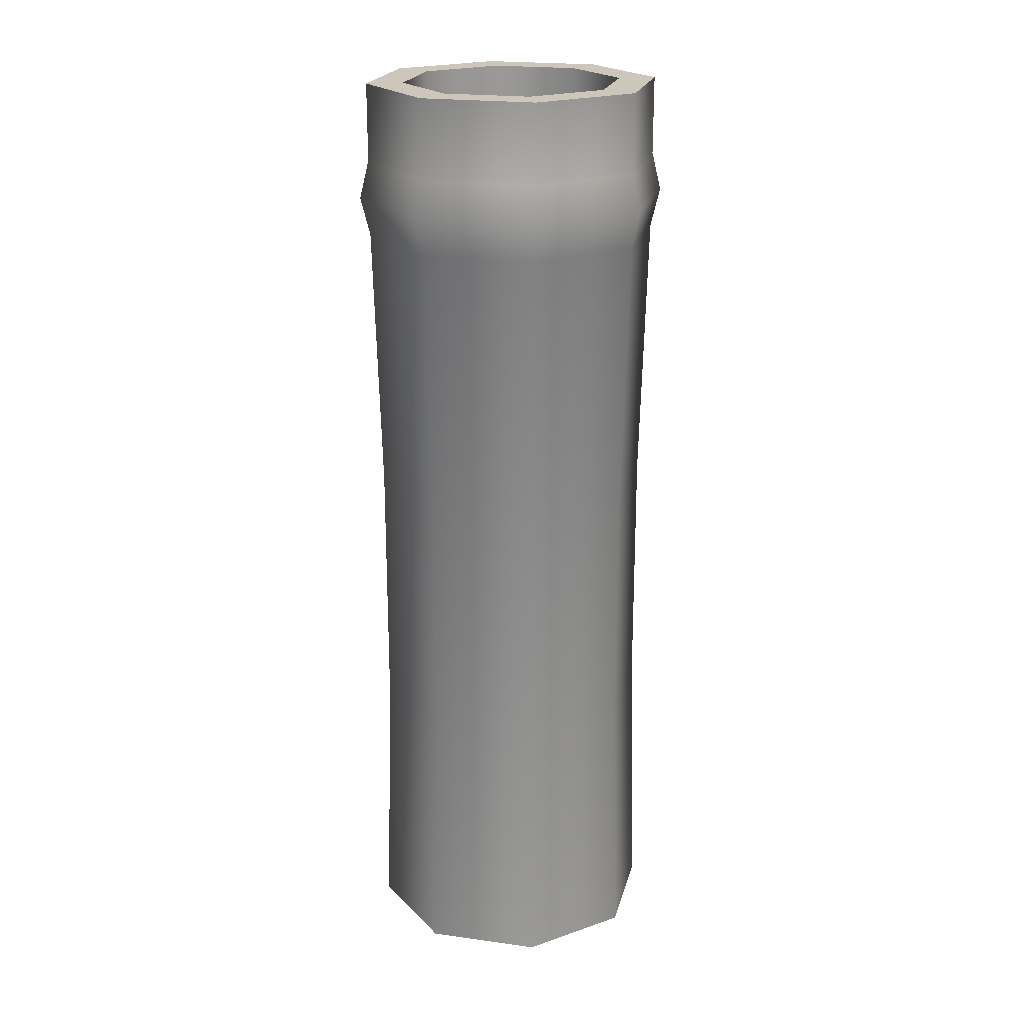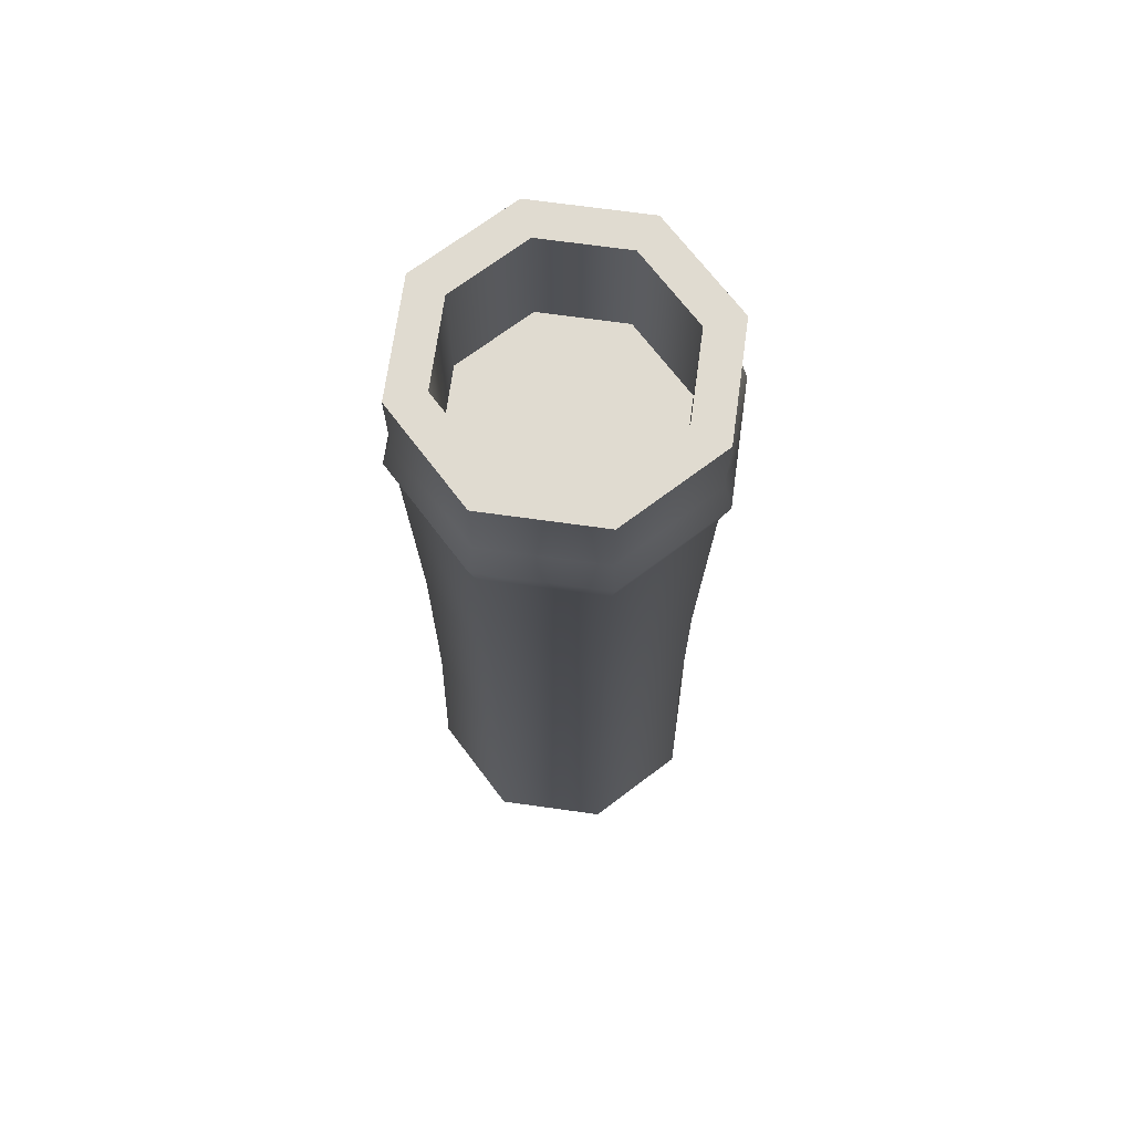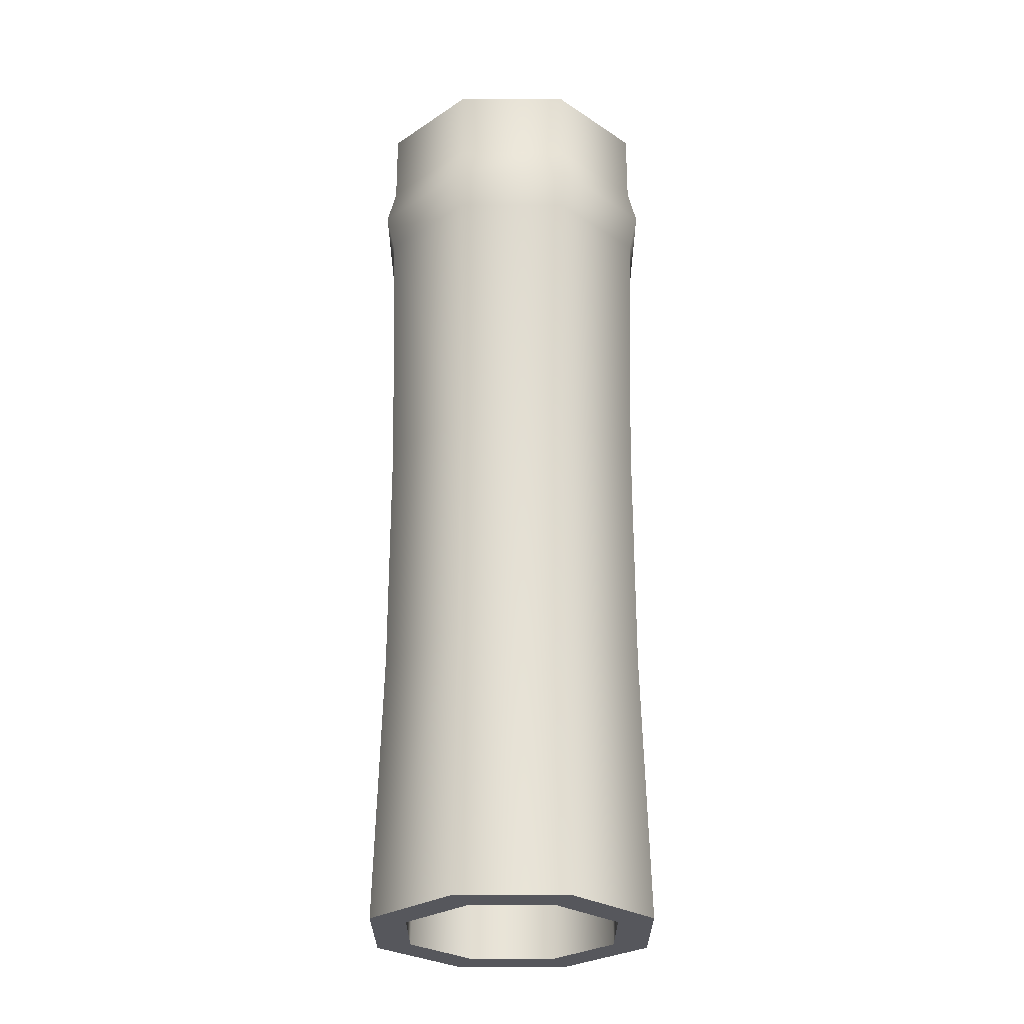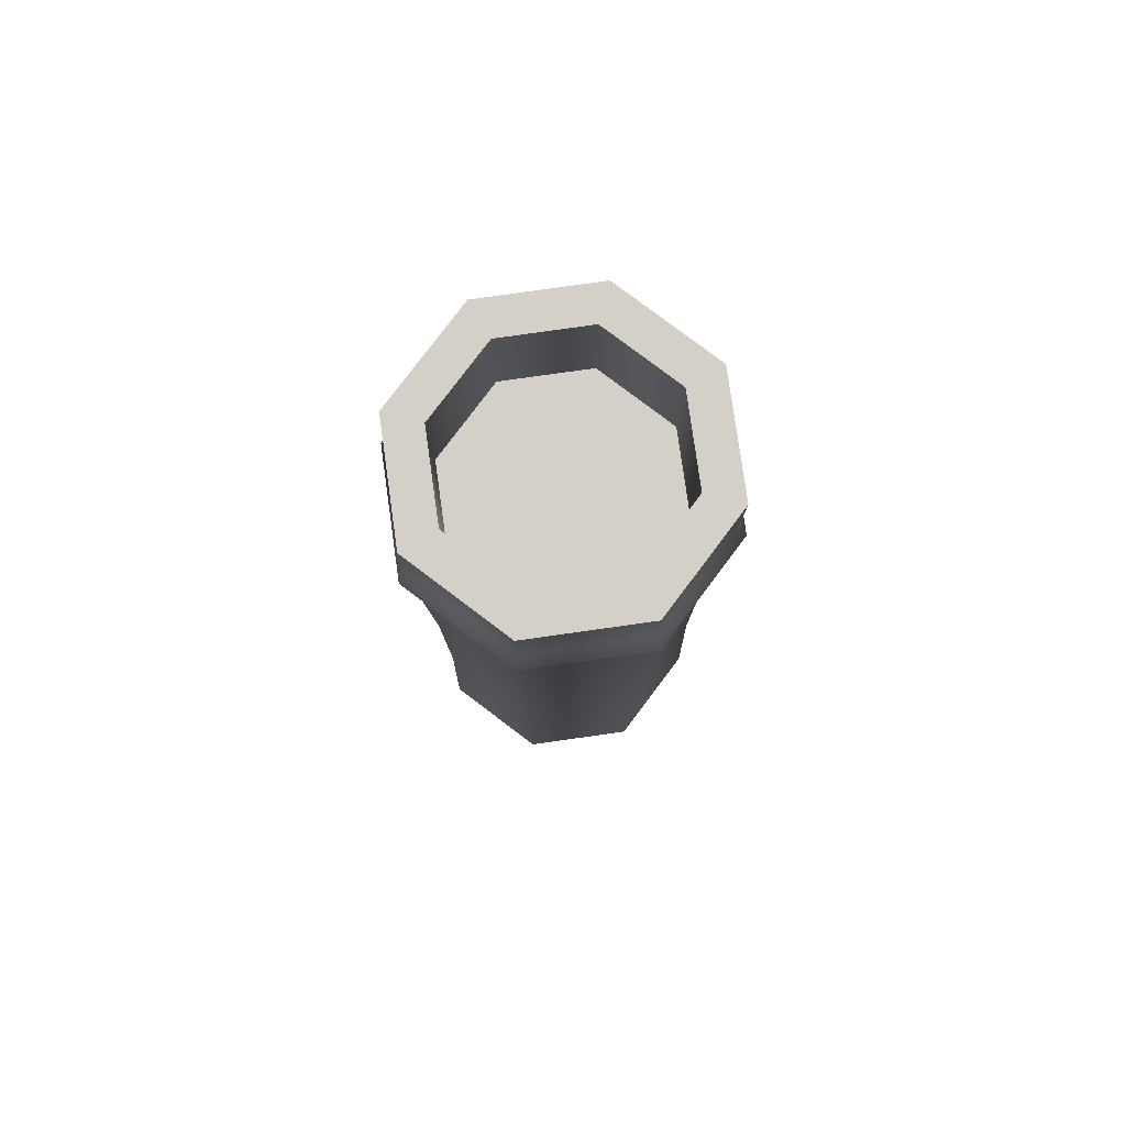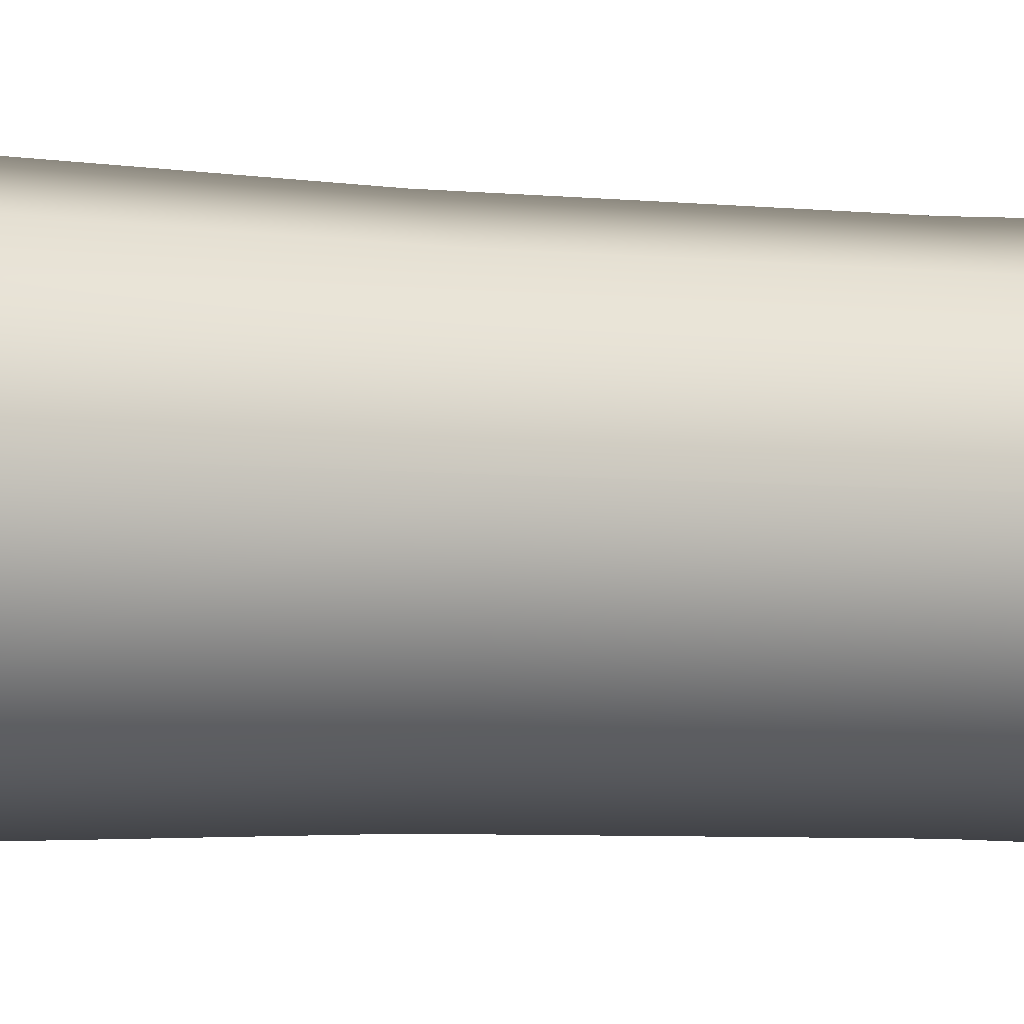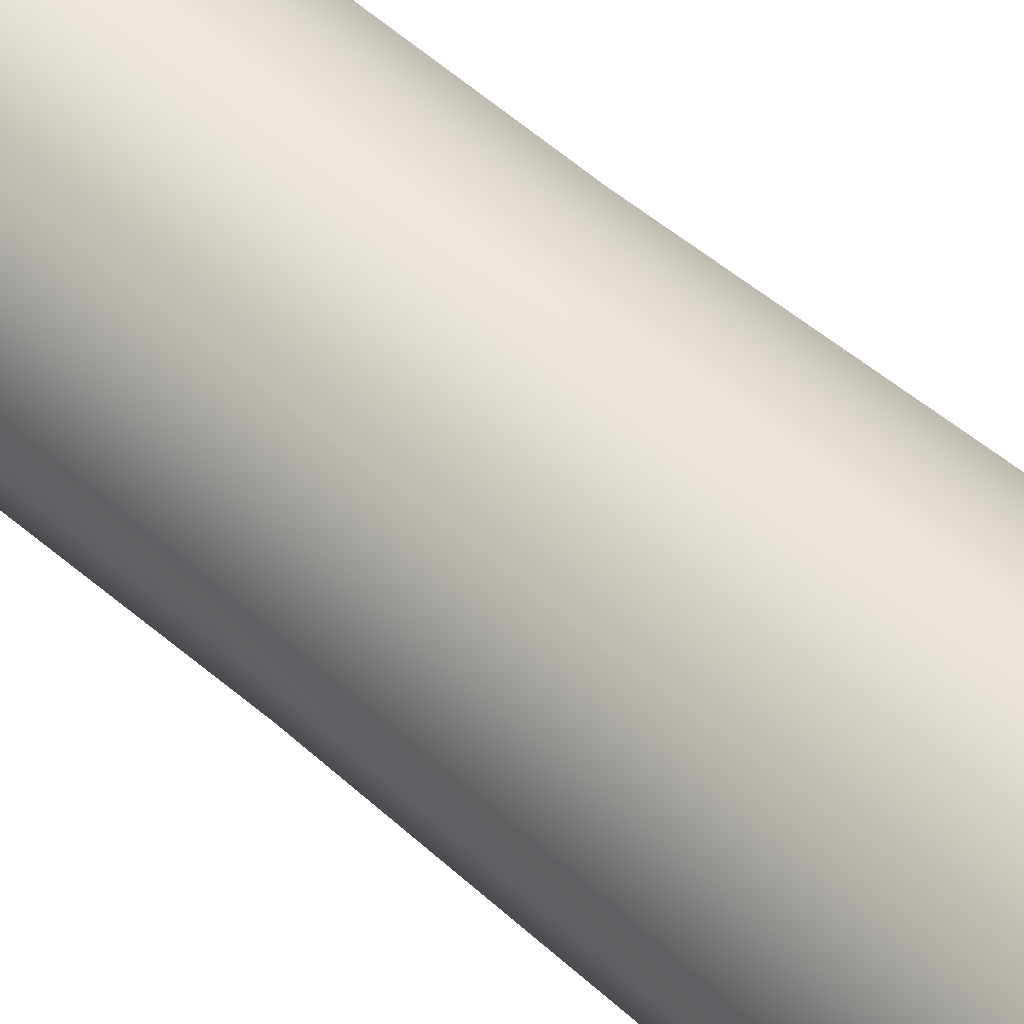
<metadata>
{"format":"obj","ext":"obj","renderer":"f3d","projection":"perspective","resolution":1024,"background":"white","views":[{"elev":21.4,"azim":-8.8,"up":"+Y"},{"elev":69.8,"azim":-59.6,"up":"+Y"},{"elev":-27.6,"azim":-67.4,"up":"+Y"},{"elev":80.0,"azim":14.5,"up":"+Y"},{"elev":-5.8,"azim":-107.0,"up":"+Z"},{"elev":42.6,"azim":-41.9,"up":"+Z"}]}
</metadata>
<code>
o model_4652
v 0.002734 0 0.1346
v -0.03657 0 0.1346
v -0.07117 0 0.05113
v -0.04337 0 0.02333
v -0.04894 0.2859 0.0289
v -0.005136 0.2859 0.1346
v 0.002734 0 0.1346
v -0.04337 0 0.02333
v -0.03657 1 0.1346
v 0.002734 1 0.1346
v -0.04337 1 0.02333
v -0.07117 1 0.05113
v -0.1547 0 0.01653
v -0.1547 0 -0.02277
v -0.1547 0.2859 -0.0149
v -0.04894 0.2859 0.0289
v -0.1547 0 -0.02277
v -0.1547 1 -0.02277
v -0.1547 1 0.01653
v -0.2382 0 0.05113
v -0.266 0 0.02333
v -0.2604 0.2859 0.0289
v -0.1547 0.2859 -0.0149
v -0.266 0 0.02333
v -0.266 1 0.02333
v -0.2382 1 0.05113
v -0.2728 0 0.1346
v -0.3121 0 0.1346
v -0.3042 0.2859 0.1346
v -0.2604 0.2859 0.0289
v -0.3121 0 0.1346
v -0.3121 1 0.1346
v -0.2728 1 0.1346
v -0.3121 0 0.1346
v -0.2728 0 0.1346
v -0.2382 0 0.2181
v -0.266 0 0.2459
v -0.2604 0.2859 0.2404
v -0.3042 0.2859 0.1346
v -0.3121 0 0.1346
v -0.266 0 0.2459
v -0.2728 1 0.1346
v -0.3121 1 0.1346
v -0.266 1 0.2459
v -0.2382 1 0.2181
v -0.1547 0 0.2527
v -0.1547 0 0.292
v -0.1547 0.2859 0.2842
v -0.2604 0.2859 0.2404
v -0.1547 0 0.292
v -0.1547 1 0.292
v -0.1547 1 0.2527
v -0.07117 0 0.2181
v -0.04337 0 0.2459
v -0.04894 0.2859 0.2404
v -0.1547 0.2859 0.2842
v -0.04337 0 0.2459
v -0.04337 1 0.2459
v -0.07117 1 0.2181
v -0.03657 0 0.1346
v 0.002734 0 0.1346
v -0.005136 0.2859 0.1346
v -0.04894 0.2859 0.2404
v 0.002734 0 0.1346
v 0.002734 1 0.1346
v -0.03657 1 0.1346
v -0.04337 1 0.2459
v -0.04337 0.9179 0.2459
v 0.002734 0.9179 0.1346
v 0.002734 1 0.1346
v -0.07117 0.8378 0.05113
v -0.07117 0 0.05113
v -0.03657 0 0.1346
v -0.03657 0.8378 0.1346
v -0.1547 0 0.01653
v -0.1547 0.8378 0.01653
v -0.2382 0 0.05113
v -0.2382 0.8378 0.05113
v -0.2728 0 0.1346
v -0.2728 0.8378 0.1346
v -0.2382 0 0.2181
v -0.2728 0 0.1346
v -0.2728 0.8378 0.1346
v -0.2382 0.8378 0.2181
v -0.1547 0 0.2527
v -0.1547 0.8378 0.2527
v -0.07117 0 0.2181
v -0.07117 0.8378 0.2181
v -0.03657 0 0.1346
v -0.03657 0.8378 0.1346
v -0.07117 1 0.2181
v -0.03657 1 0.1346
v -0.03657 0.8641 0.1346
v -0.07117 0.8641 0.2181
v -0.1547 1 0.2527
v -0.1547 0.8641 0.2527
v -0.2382 1 0.2181
v -0.2382 0.8641 0.2181
v -0.2728 1 0.1346
v -0.2728 0.8641 0.1346
v -0.2382 1 0.05113
v -0.2728 1 0.1346
v -0.2728 0.8641 0.1346
v -0.2382 0.8641 0.05113
v -0.1547 1 0.01653
v -0.1547 0.8641 0.01653
v -0.07117 1 0.05113
v -0.07117 0.8641 0.05113
v -0.03657 1 0.1346
v -0.03657 0.8641 0.1346
v -0.07117 0.8378 0.05113
v -0.03657 0.8378 0.1346
v -0.1547 0.8378 0.1346
v -0.1547 0.8641 0.1346
v -0.03657 0.8641 0.1346
v -0.07117 0.8641 0.05113
v -0.1547 0.8378 0.01653
v -0.1547 0.8641 0.01653
v -0.2382 0.8378 0.05113
v -0.2382 0.8641 0.05113
v -0.2728 0.8378 0.1346
v -0.2728 0.8641 0.1346
v -0.2382 0.8378 0.2181
v -0.2382 0.8641 0.2181
v -0.1547 0.8378 0.2527
v -0.1547 0.8641 0.2527
v -0.07117 0.8378 0.2181
v -0.07117 0.8641 0.2181
v 0.002734 0.9179 0.1346
v 0.01266 0.8774 0.1346
v -0.03635 0.8774 0.01631
v -0.04337 0.9179 0.02333
v -0.1547 1 0.292
v -0.1547 0.9179 0.292
v -0.266 1 0.2459
v -0.266 0.9179 0.2459
v -0.1547 0.8774 -0.0327
v -0.1547 0.9179 -0.02277
v -0.3121 1 0.1346
v -0.3121 0.9179 0.1346
v -0.3121 0.9179 0.1346
v -0.3121 1 0.1346
v -0.266 1 0.02333
v -0.266 0.9179 0.02333
v -0.273 0.8774 0.01631
v -0.266 0.9179 0.02333
v -0.1547 0.9179 -0.02277
v -0.1547 1 -0.02277
v -0.04337 0.9179 0.02333
v -0.04337 1 0.02333
v -0.3121 0.9179 0.1346
v -0.322 0.8774 0.1346
v 0.002734 0.9179 0.1346
v 0.002734 1 0.1346
v 0.002734 0.8368 0.1346
v -0.04337 0.8368 0.02333
v -0.266 0.9179 0.2459
v -0.3121 0.9179 0.1346
v -0.322 0.8774 0.1346
v -0.273 0.8774 0.253
v -0.1547 0.8368 -0.02277
v -0.266 0.8368 0.02333
v -0.1547 0.9179 0.292
v -0.1547 0.8774 0.302
v -0.3121 0.8368 0.1346
v -0.3121 0.8368 0.1346
v -0.266 0.8368 0.2459
v -0.04337 0.9179 0.2459
v -0.03635 0.8774 0.253
v -0.1547 0.8368 0.292
v -0.04337 0.8368 0.2459
v 0.002734 0.9179 0.1346
v 0.01266 0.8774 0.1346
v 0.002734 0.8368 0.1346
v -0.04337 0.8368 0.2459
v -0.04894 0.5509 0.2404
v -0.005136 0.5509 0.1346
v 0.002734 0.8368 0.1346
v -0.1547 0.8368 0.292
v -0.1547 0.5509 0.2842
v -0.04894 0.5509 0.2404
v -0.266 0.8368 0.2459
v -0.2604 0.5509 0.2404
v -0.1547 0.5509 0.2842
v -0.3121 0.8368 0.1346
v -0.3042 0.5509 0.1346
v -0.2604 0.5509 0.2404
v -0.266 0.8368 0.02333
v -0.2604 0.5509 0.0289
v -0.3042 0.5509 0.1346
v -0.3121 0.8368 0.1346
v -0.1547 0.8368 -0.02277
v -0.1547 0.5509 -0.0149
v -0.2604 0.5509 0.0289
v -0.04337 0.8368 0.02333
v -0.04894 0.5509 0.0289
v -0.1547 0.5509 -0.0149
v 0.002734 0.8368 0.1346
v -0.005136 0.5509 0.1346
v -0.04894 0.5509 0.0289
g surface_000
f 198 200 195
f 198 199 200
f 200 199 6
f 200 6 5
f 5 6 7
f 5 7 8
f 195 197 192
f 195 196 197
f 197 196 16
f 197 16 15
f 15 16 8
f 15 8 17
f 192 194 188
f 192 193 194
f 194 193 23
f 194 23 22
f 22 23 17
f 22 17 24
f 188 190 191
f 188 189 190
f 190 189 30
f 190 30 29
f 29 30 24
f 29 24 31
f 185 187 182
f 185 186 187
f 187 186 39
f 187 39 38
f 38 39 40
f 38 40 41
f 182 184 179
f 182 183 184
f 184 183 49
f 184 49 48
f 48 49 41
f 48 41 50
f 179 181 175
f 179 180 181
f 181 180 56
f 181 56 55
f 55 56 50
f 55 50 57
f 175 177 178
f 175 176 177
f 177 176 63
f 177 63 62
f 62 63 57
f 62 57 64
f 152 162 165
f 152 145 162
f 145 161 162
f 145 137 161
f 137 156 161
f 137 131 156
f 131 155 156
f 131 130 155
f 151 145 152
f 151 146 145
f 138 145 146
f 138 137 145
f 132 137 138
f 132 131 137
f 129 131 132
f 129 130 131
f 157 158 159
f 157 159 160
f 163 157 160
f 163 160 164
f 168 163 164
f 168 164 169
f 172 168 169
f 172 169 173
f 160 159 166
f 160 166 167
f 164 160 167
f 164 167 170
f 169 164 170
f 169 170 171
f 169 171 174
f 169 174 173
f 153 150 154
f 153 149 150
f 149 148 150
f 149 147 148
f 147 143 148
f 147 144 143
f 141 143 144
f 141 142 143
f 136 139 140
f 136 135 139
f 134 135 136
f 134 133 135
f 68 133 134
f 68 67 133
f 67 68 69
f 67 69 70
f 109 108 110
f 109 107 108
f 107 106 108
f 107 105 106
f 105 104 106
f 105 101 104
f 101 103 104
f 101 102 103
f 99 98 100
f 99 97 98
f 97 96 98
f 97 95 96
f 95 94 96
f 95 91 94
f 91 93 94
f 91 92 93
f 89 88 90
f 89 87 88
f 87 86 88
f 87 85 86
f 85 84 86
f 85 81 84
f 81 83 84
f 81 82 83
f 79 78 80
f 79 77 78
f 77 76 78
f 77 75 76
f 75 71 76
f 75 72 71
f 71 72 73
f 71 73 74
f 59 65 66
f 59 58 65
f 52 58 59
f 52 51 58
f 45 51 52
f 45 44 51
f 42 44 45
f 42 43 44
f 54 60 61
f 54 53 60
f 47 53 54
f 47 46 53
f 37 46 47
f 37 36 46
f 34 36 37
f 34 35 36
f 26 32 33
f 26 25 32
f 19 25 26
f 19 18 25
f 12 18 19
f 12 11 18
f 9 11 12
f 9 10 11
f 21 27 28
f 21 20 27
f 14 20 21
f 14 13 20
f 4 13 14
f 4 3 13
f 1 3 4
f 1 2 3
f 114 128 115
f 114 126 128
f 114 124 126
f 114 122 124
f 114 120 122
f 114 118 120
f 114 116 118
f 114 115 116
f 112 127 113
f 127 125 113
f 125 123 113
f 123 121 113
f 121 119 113
f 119 117 113
f 117 111 113
f 111 112 113

</code>
